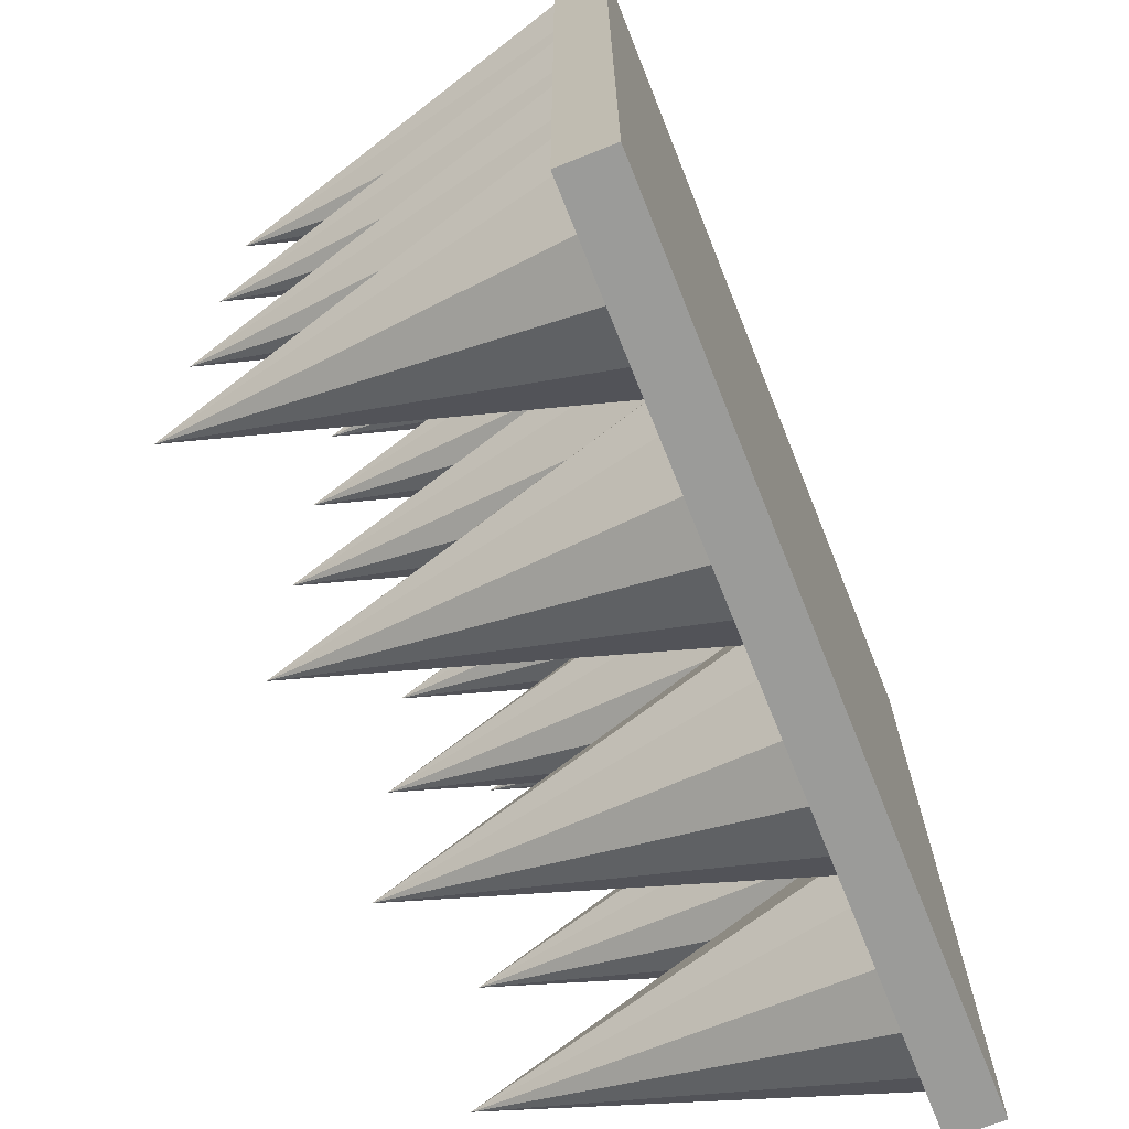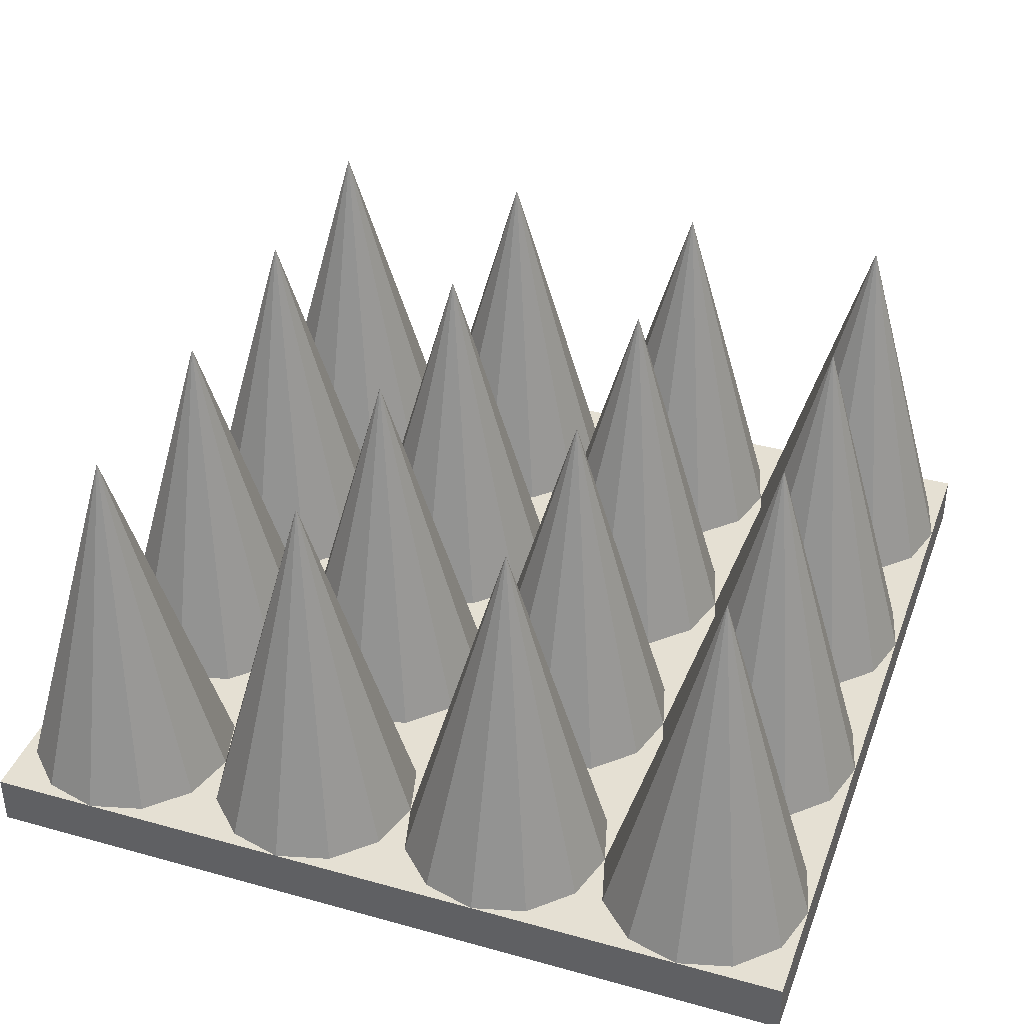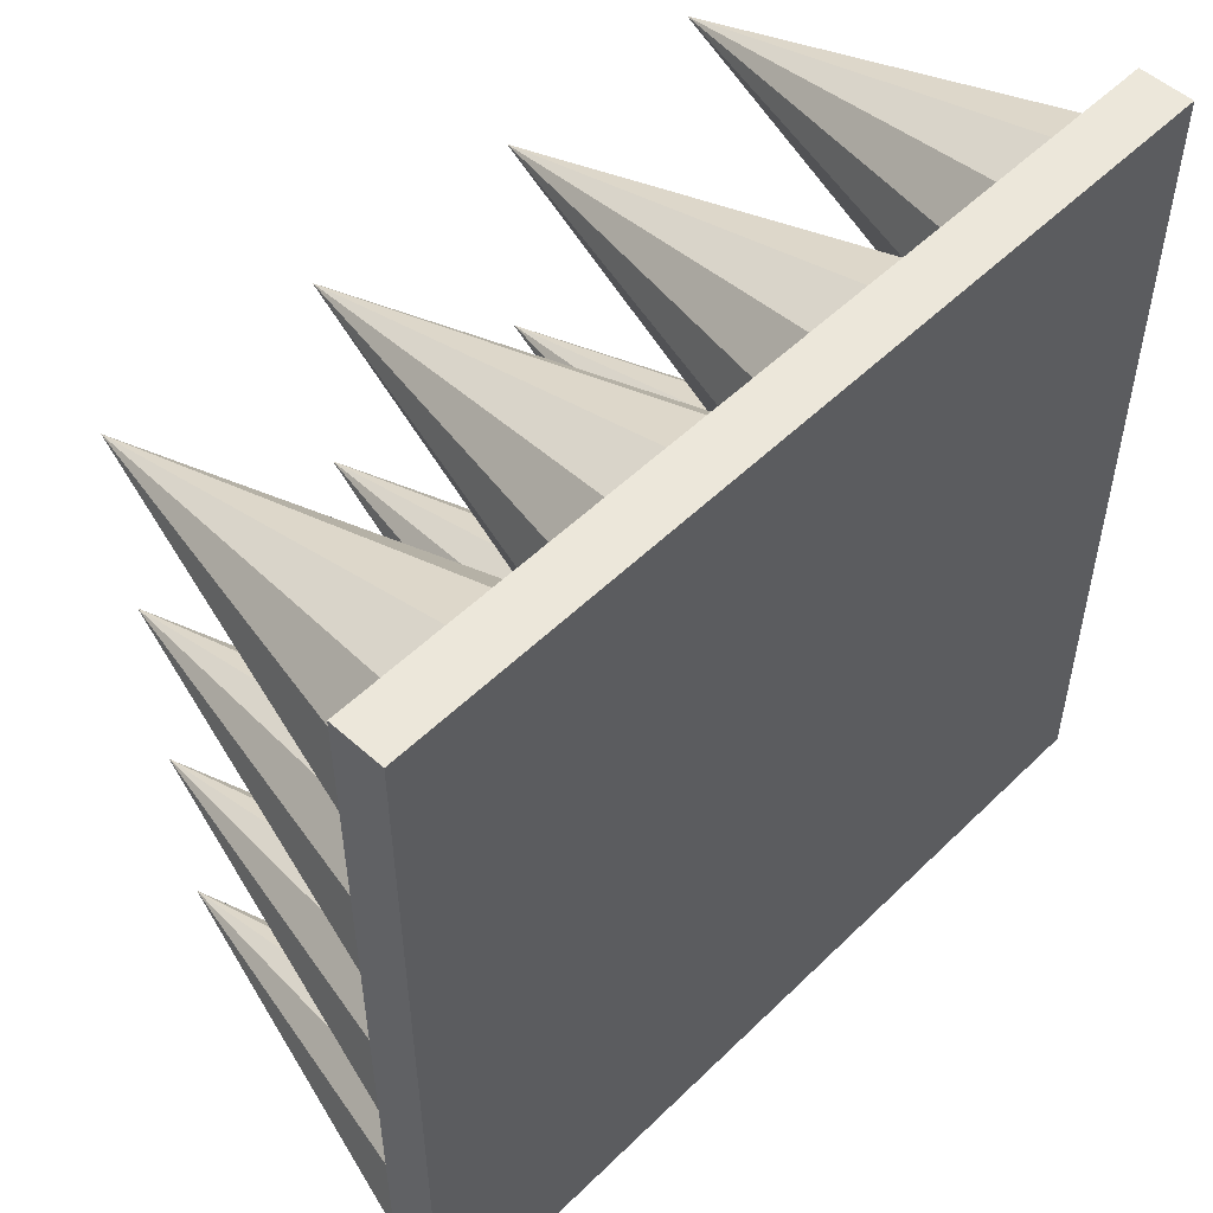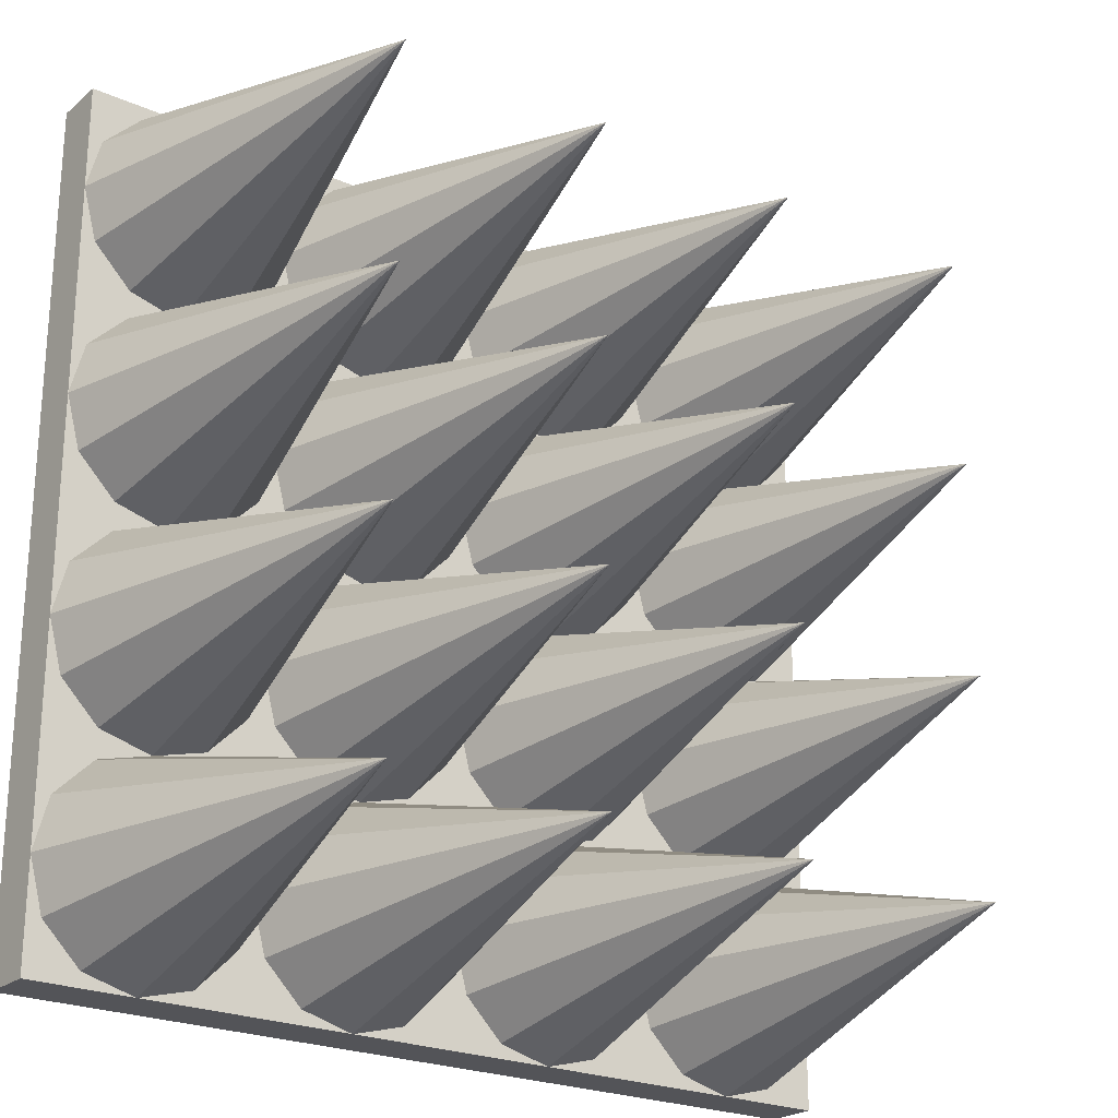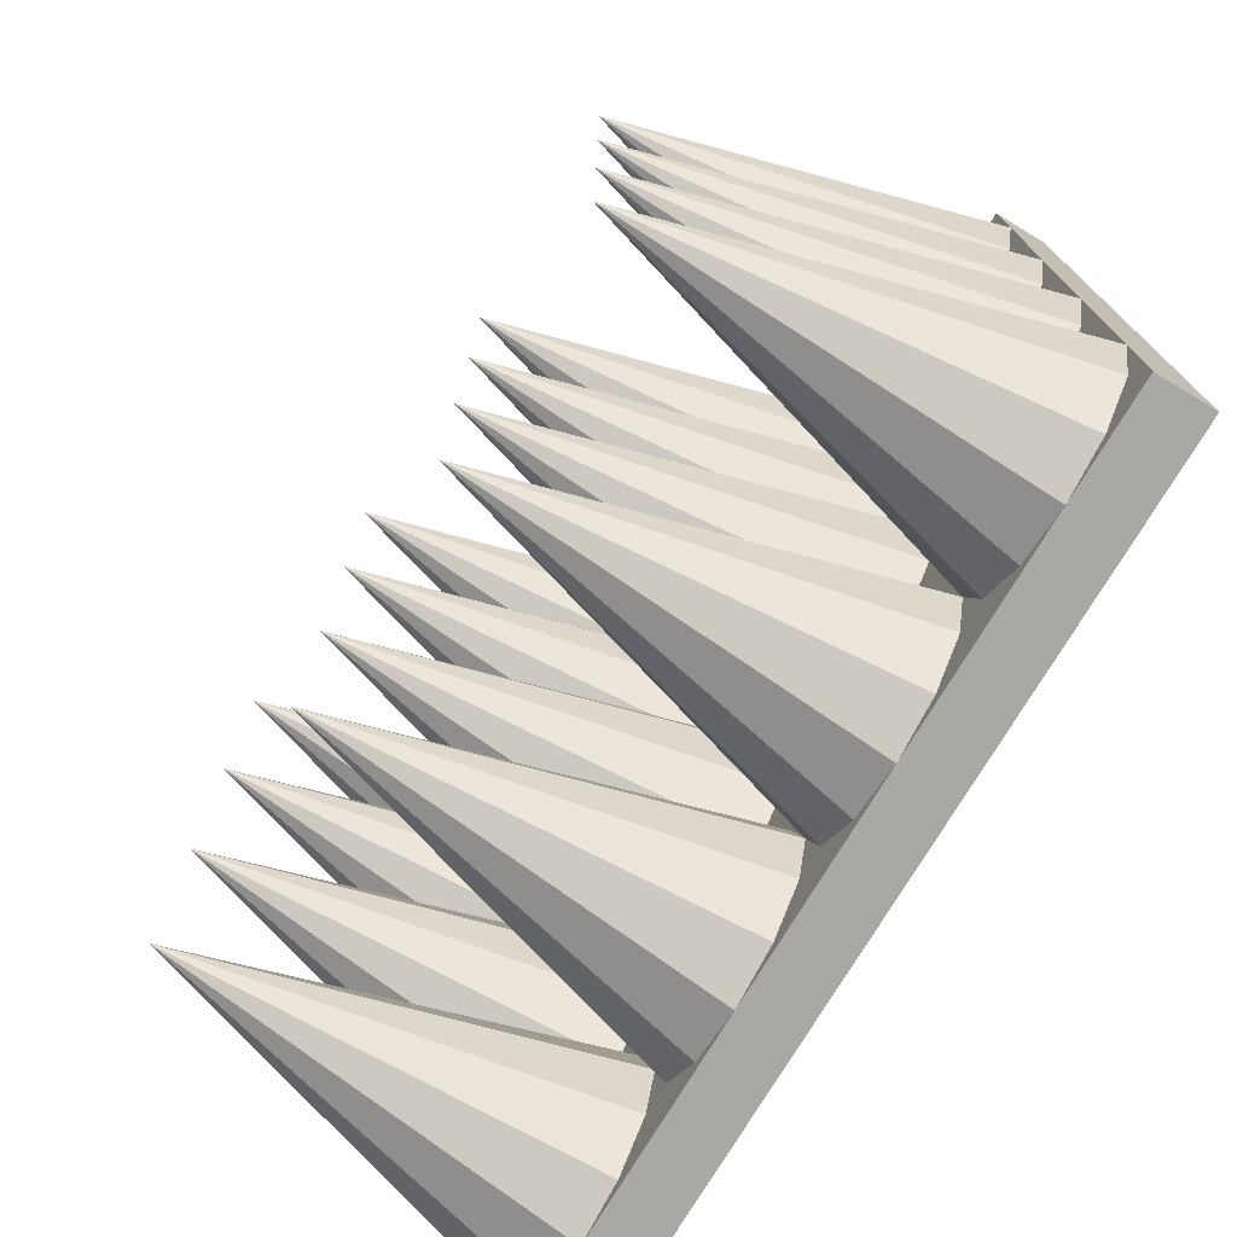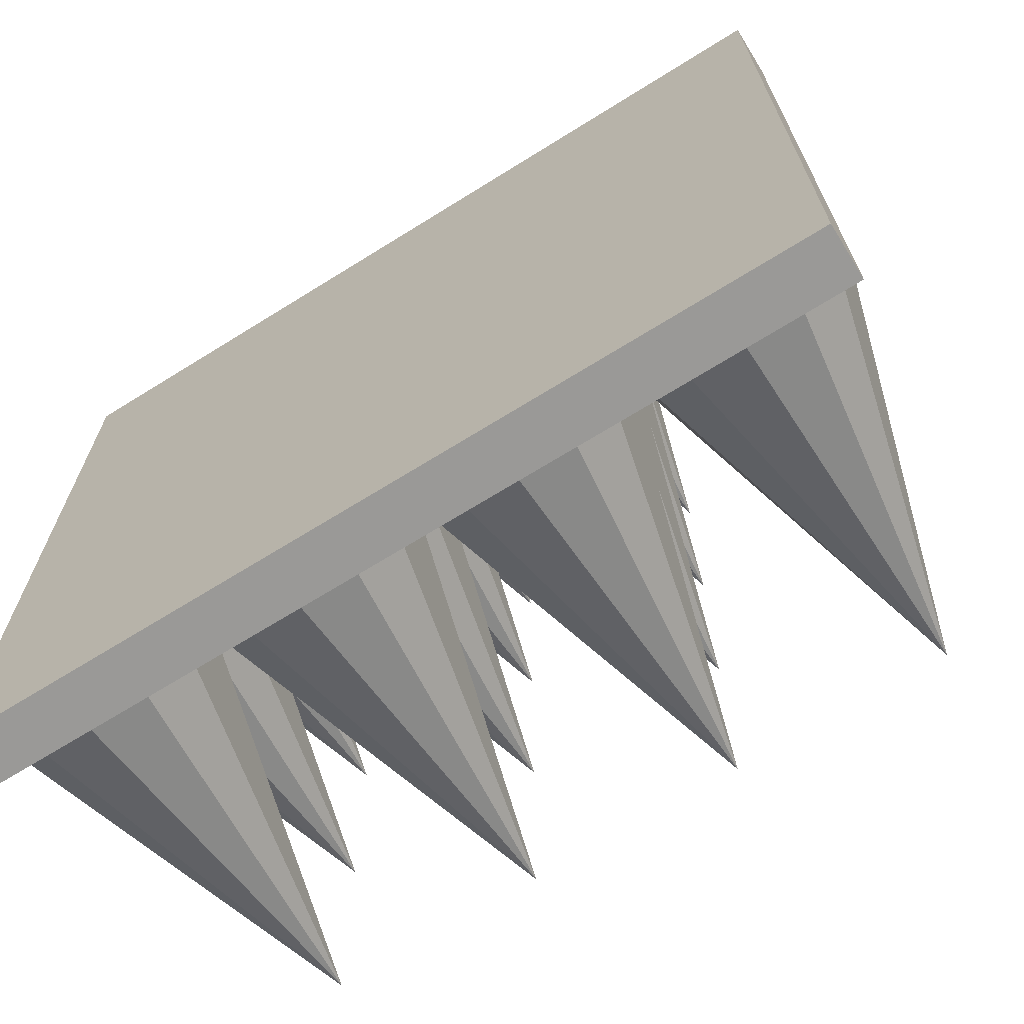
<metadata>
{"format":"obj","ext":"obj","renderer":"f3d","projection":"perspective","resolution":1024,"background":"white","views":[{"elev":-69.6,"azim":-68.2,"up":"+Z"},{"elev":38.2,"azim":-70.6,"up":"+Y"},{"elev":52.6,"azim":-46.2,"up":"+Z"},{"elev":-23.5,"azim":143.3,"up":"+Z"},{"elev":-75.2,"azim":-121.0,"up":"+Z"},{"elev":-68.9,"azim":31.9,"up":"+Z"}]}
</metadata>
<code>
g Mesh1 Group1 Model
v 8 -7 -8
v -8 -7 -8
v -8 -7 8
v 8 -7 8
f 1 2 3 4
v 8 -8 -8
v -8 -8 -8
f 1 5 6 2
v 8 -8 8
f 5 1 4 7
v -8 -8 8
f 8 7 4 3
f 8 6 5 7
f 6 8 3 2
g Mesh2 Group2 Model
v -6 0 6
v -7.732 -7 5
v -8 -7 6
f 9 10 11
v -7 -7 4.268
f 9 12 10
v -6 -7 4
f 9 13 12
v -5 -7 4.268
f 9 14 13
v -4.268 -7 5
f 9 15 14
v -4 -7 6
f 9 16 15
v -4.268 -7 7
f 9 17 16
v -5 -7 7.732
f 9 18 17
v -6 -7 8
f 9 19 18
v -7 -7 7.732
f 9 20 19
v -7.732 -7 7
f 9 21 20
f 9 11 21
f 13 14 15 16 17 18 19 20 21 11 10 12
g Mesh3 Group3 Model
v -2 0 6
v -3.732 -7 5
f 22 23 16
v -3 -7 4.268
f 22 24 23
v -2 -7 4
f 22 25 24
v -1 -7 4.268
f 22 26 25
v -0.2679 -7 5
f 22 27 26
v 0 -7 6
f 22 28 27
v -0.2679 -7 7
f 22 29 28
v -1 -7 7.732
f 22 30 29
v -2 -7 8
f 22 31 30
v -3 -7 7.732
f 22 32 31
v -3.732 -7 7
f 22 33 32
f 22 16 33
f 25 26 27 28 29 30 31 32 33 16 23 24
g Mesh4 Group4 Model
v 2 0 6
v 0.2679 -7 5
v 0 -7 6
f 34 35 36
v 1 -7 4.268
f 34 37 35
v 2 -7 4
f 34 38 37
v 3 -7 4.268
f 34 39 38
v 3.732 -7 5
f 34 40 39
v 4 -7 6
f 34 41 40
v 3.732 -7 7
f 34 42 41
v 3 -7 7.732
f 34 43 42
v 2 -7 8
f 34 44 43
v 1 -7 7.732
f 34 45 44
v 0.2679 -7 7
f 34 46 45
f 34 36 46
f 38 39 40 41 42 43 44 45 46 36 35 37
g Mesh5 Group5 Model
v 6 0 6
v 4.268 -7 5
f 47 48 41
v 5 -7 4.268
f 47 49 48
v 6 -7 4
f 47 50 49
v 7 -7 4.268
f 47 51 50
v 7.732 -7 5
f 47 52 51
v 8 -7 6
f 47 53 52
v 7.732 -7 7
f 47 54 53
v 7 -7 7.732
f 47 55 54
v 6 -7 8
f 47 56 55
v 5 -7 7.732
f 47 57 56
v 4.268 -7 7
f 47 58 57
f 47 41 58
f 50 51 52 53 54 55 56 57 58 41 48 49
g Mesh6 Group6 Model
v 6 0 2
v 4.268 -7 1
v 4 -7 2
f 59 60 61
v 5 -7 0.2679
f 59 62 60
v 6 -7 -5.775e-15
f 59 63 62
v 7 -7 0.2679
f 59 64 63
v 7.732 -7 1
f 59 65 64
v 8 -7 2
f 59 66 65
v 7.732 -7 3
f 59 67 66
v 7 -7 3.732
f 59 68 67
v 6 -7 4
f 59 69 68
v 5 -7 3.732
f 59 70 69
v 4.268 -7 3
f 59 71 70
f 59 61 71
f 63 64 65 66 67 68 69 70 71 61 60 62
g Mesh7 Group7 Model
v -6 0 2
v -7.732 -7 1
v -8 -7 2
f 72 73 74
v -7 -7 0.2679
f 72 75 73
v -6 -7 -5.775e-15
f 72 76 75
v -5 -7 0.2679
f 72 77 76
v -4.268 -7 1
f 72 78 77
v -4 -7 2
f 72 79 78
v -4.268 -7 3
f 72 80 79
v -5 -7 3.732
f 72 81 80
v -6 -7 4
f 72 82 81
v -7 -7 3.732
f 72 83 82
v -7.732 -7 3
f 72 84 83
f 72 74 84
f 76 77 78 79 80 81 82 83 84 74 73 75
g Mesh8 Group8 Model
v -2 0 2
v -3.732 -7 1
v -4 -7 2
f 85 86 87
v -3 -7 0.2679
f 85 88 86
v -2 -7 -8.663e-15
f 85 89 88
v -1 -7 0.2679
f 85 90 89
v -0.2679 -7 1
f 85 91 90
v 0 -7 2
f 85 92 91
v -0.2679 -7 3
f 85 93 92
v -1 -7 3.732
f 85 94 93
v -2 -7 4
f 85 95 94
v -3 -7 3.732
f 85 96 95
v -3.732 -7 3
f 85 97 96
f 85 87 97
f 89 90 91 92 93 94 95 96 97 87 86 88
g Mesh9 Group9 Model
v 2 0 2
v 0.2679 -7 1
v -3.61e-16 -7 2
f 98 99 100
v 1 -7 0.2679
f 98 101 99
v 2 -7 -5.775e-15
f 98 102 101
v 3 -7 0.2679
f 98 103 102
v 3.732 -7 1
f 98 104 103
f 98 61 104
v 3.732 -7 3
f 98 105 61
v 3 -7 3.732
f 98 106 105
v 2 -7 4
f 98 107 106
v 1 -7 3.732
f 98 108 107
v 0.2679 -7 3
f 98 109 108
f 98 100 109
f 102 103 104 61 105 106 107 108 109 100 99 101
g Mesh10 Group10 Model
v 2 0 -2
v 0.2679 -7 -3
v 0 -7 -2
f 110 111 112
v 1 -7 -3.732
f 110 113 111
v 2 -7 -4
f 110 114 113
v 3 -7 -3.732
f 110 115 114
v 3.732 -7 -3
f 110 116 115
v 4 -7 -2
f 110 117 116
v 3.732 -7 -1
f 110 118 117
v 3 -7 -0.2679
f 110 119 118
f 110 102 119
v 1 -7 -0.2679
f 110 120 102
v 0.2679 -7 -1
f 110 121 120
f 110 112 121
f 114 115 116 117 118 119 102 120 121 112 111 113
g Mesh11 Group11 Model
v -6 0 -2
v -7.732 -7 -3
v -8 -7 -2
f 122 123 124
v -7 -7 -3.732
f 122 125 123
v -6 -7 -4
f 122 126 125
v -5 -7 -3.732
f 122 127 126
v -4.268 -7 -3
f 122 128 127
v -4 -7 -2
f 122 129 128
v -4.268 -7 -1
f 122 130 129
v -5 -7 -0.2679
f 122 131 130
f 122 76 131
v -7 -7 -0.2679
f 122 132 76
v -7.732 -7 -1
f 122 133 132
f 122 124 133
f 126 127 128 129 130 131 76 132 133 124 123 125
g Mesh12 Group12 Model
v 6 0 -2
v 4.268 -7 -3
f 134 135 117
v 5 -7 -3.732
f 134 136 135
v 6 -7 -4
f 134 137 136
v 7 -7 -3.732
f 134 138 137
v 7.732 -7 -3
f 134 139 138
v 8 -7 -2
f 134 140 139
v 7.732 -7 -1
f 134 141 140
v 7 -7 -0.2679
f 134 142 141
f 134 63 142
v 5 -7 -0.2679
f 134 143 63
v 4.268 -7 -1
f 134 144 143
f 134 117 144
f 137 138 139 140 141 142 63 143 144 117 135 136
g Mesh13 Group13 Model
v -2 0 -2
v -3.732 -7 -3
v -4 -7 -2
f 145 146 147
v -3 -7 -3.732
f 145 148 146
v -2 -7 -4
f 145 149 148
v -1 -7 -3.732
f 145 150 149
v -0.2679 -7 -3
f 145 151 150
v 0 -7 -2
f 145 152 151
v -0.2679 -7 -1
f 145 153 152
v -1 -7 -0.2679
f 145 154 153
f 145 89 154
v -3 -7 -0.2679
f 145 155 89
v -3.732 -7 -1
f 145 156 155
f 145 147 156
f 149 150 151 152 153 154 89 155 156 147 146 148
g Mesh14 Group14 Model
v 2 0 -6
v 0.2679 -7 -7
v 1.444e-15 -7 -6
f 157 158 159
v 1 -7 -7.732
f 157 160 158
v 2 -7 -8
f 157 161 160
v 3 -7 -7.732
f 157 162 161
v 3.732 -7 -7
f 157 163 162
v 4 -7 -6
f 157 164 163
v 3.732 -7 -5
f 157 165 164
v 3 -7 -4.268
f 157 166 165
v 2 -7 -4
f 157 167 166
v 1 -7 -4.268
f 157 168 167
v 0.2679 -7 -5
f 157 169 168
f 157 159 169
f 161 162 163 164 165 166 167 168 169 159 158 160
g Mesh15 Group15 Model
v -6 0 -6
v -7.732 -7 -7
v -8 -7 -6
f 170 171 172
v -7 -7 -7.732
f 170 173 171
v -6 -7 -8
f 170 174 173
v -5 -7 -7.732
f 170 175 174
v -4.268 -7 -7
f 170 176 175
v -4 -7 -6
f 170 177 176
v -4.268 -7 -5
f 170 178 177
v -5 -7 -4.268
f 170 179 178
f 170 126 179
v -7 -7 -4.268
f 170 180 126
v -7.732 -7 -5
f 170 181 180
f 170 172 181
f 174 175 176 177 178 179 126 180 181 172 171 173
g Mesh16 Group16 Model
v 6 0 -6
v 4.268 -7 -7
v 4 -7 -6
f 182 183 184
v 5 -7 -7.732
f 182 185 183
v 6 -7 -8
f 182 186 185
v 7 -7 -7.732
f 182 187 186
v 7.732 -7 -7
f 182 188 187
v 8 -7 -6
f 182 189 188
v 7.732 -7 -5
f 182 190 189
v 7 -7 -4.268
f 182 191 190
v 6 -7 -4
f 182 192 191
v 5 -7 -4.268
f 182 193 192
v 4.268 -7 -5
f 182 194 193
f 182 184 194
f 186 187 188 189 190 191 192 193 194 184 183 185
g Mesh17 Group17 Model
v -2 0 -6
v -3.732 -7 -7
v -4 -7 -6
f 195 196 197
v -3 -7 -7.732
f 195 198 196
v -2 -7 -8
f 195 199 198
v -1 -7 -7.732
f 195 200 199
v -0.2679 -7 -7
f 195 201 200
v -7.219e-16 -7 -6
f 195 202 201
v -0.2679 -7 -5
f 195 203 202
v -1 -7 -4.268
f 195 204 203
v -2 -7 -4
f 195 205 204
v -3 -7 -4.268
f 195 206 205
v -3.732 -7 -5
f 195 207 206
f 195 197 207
f 199 200 201 202 203 204 205 206 207 197 196 198

</code>
